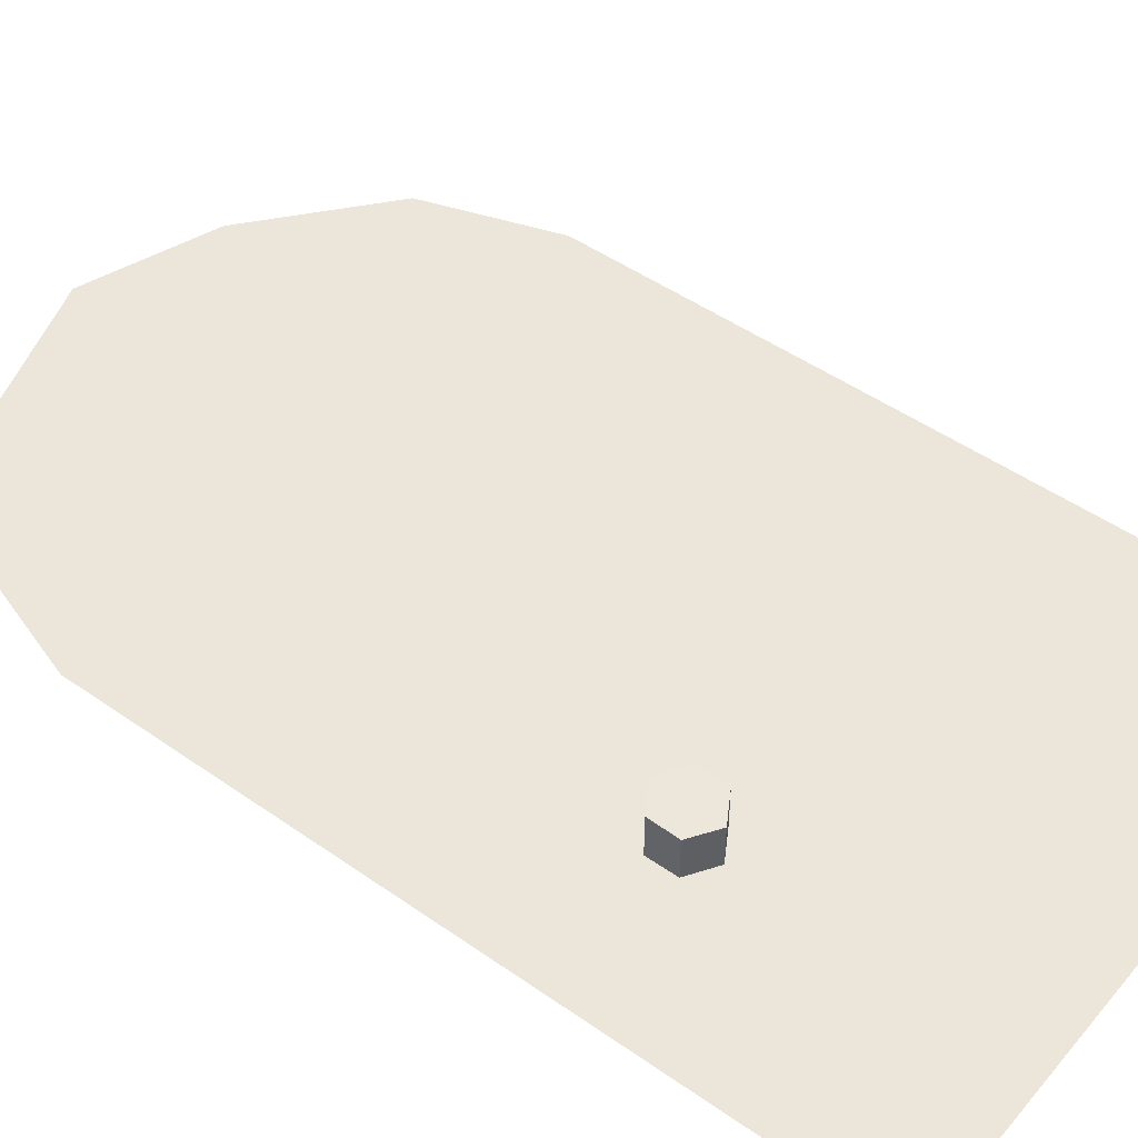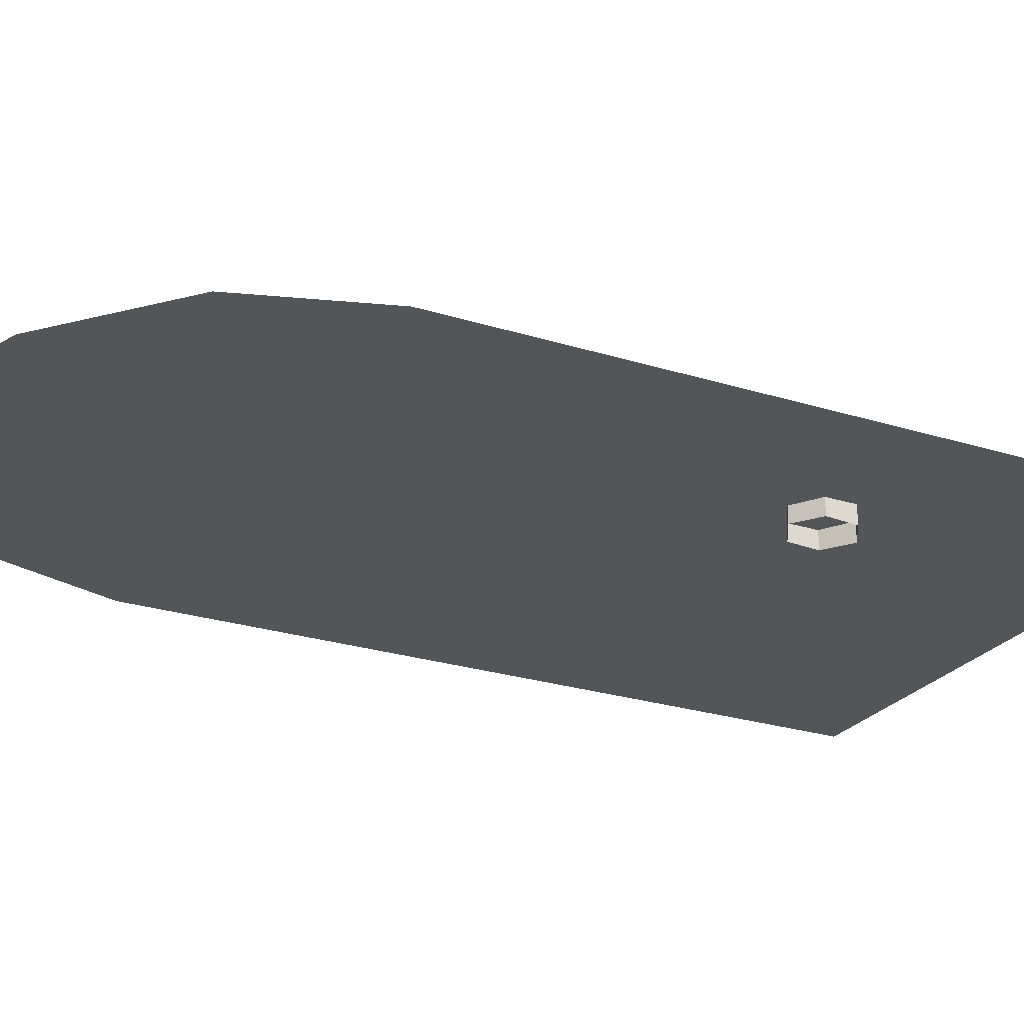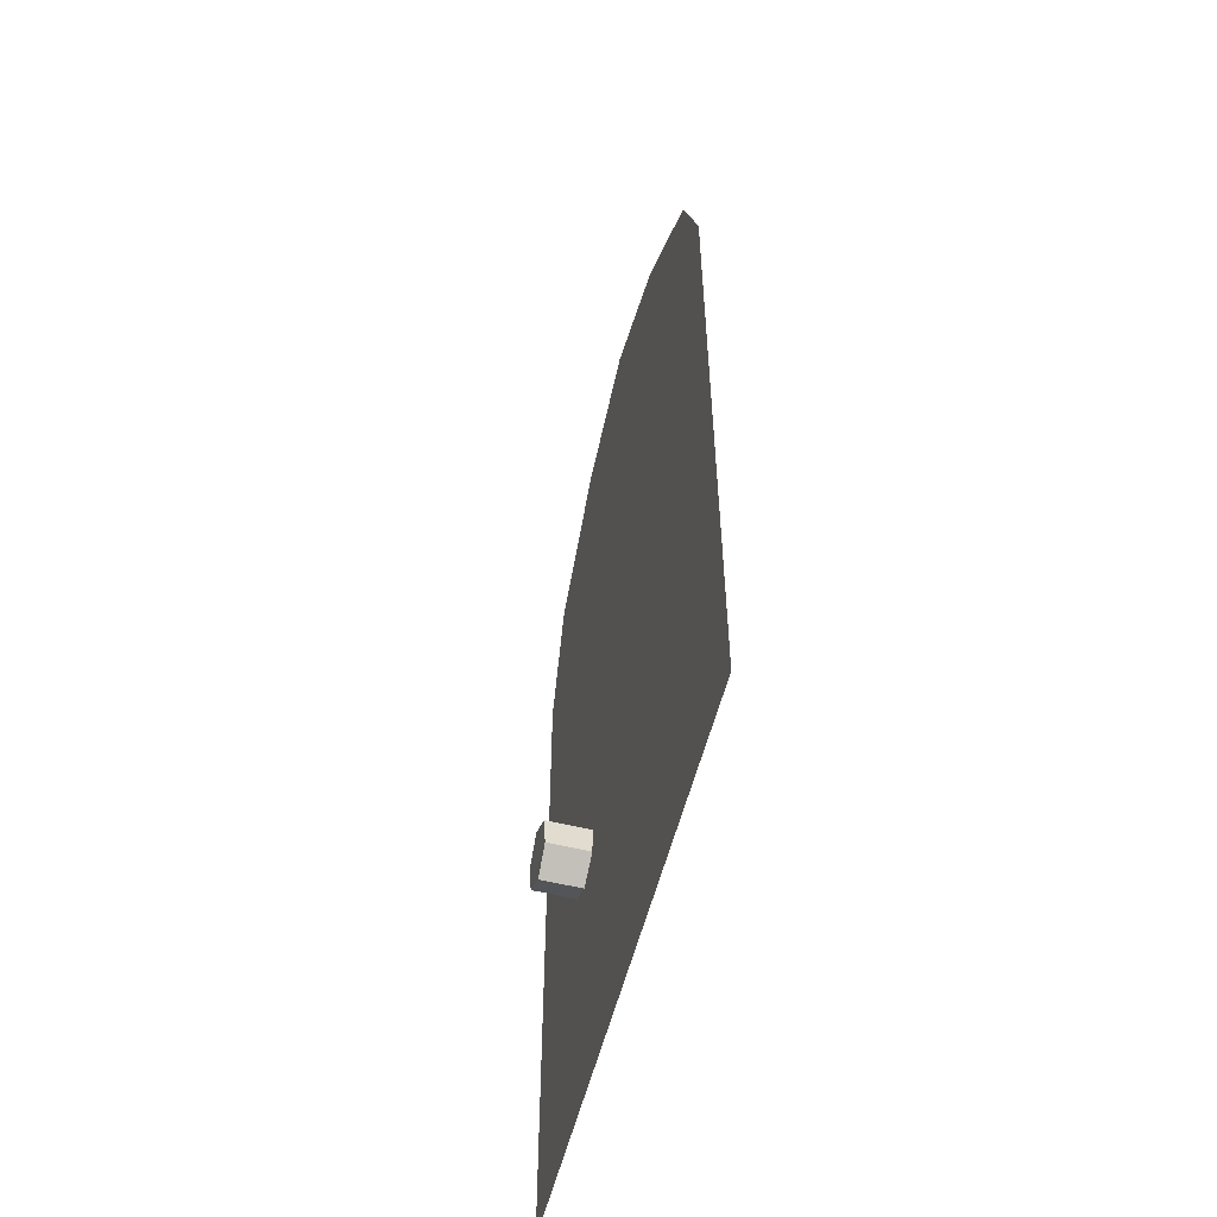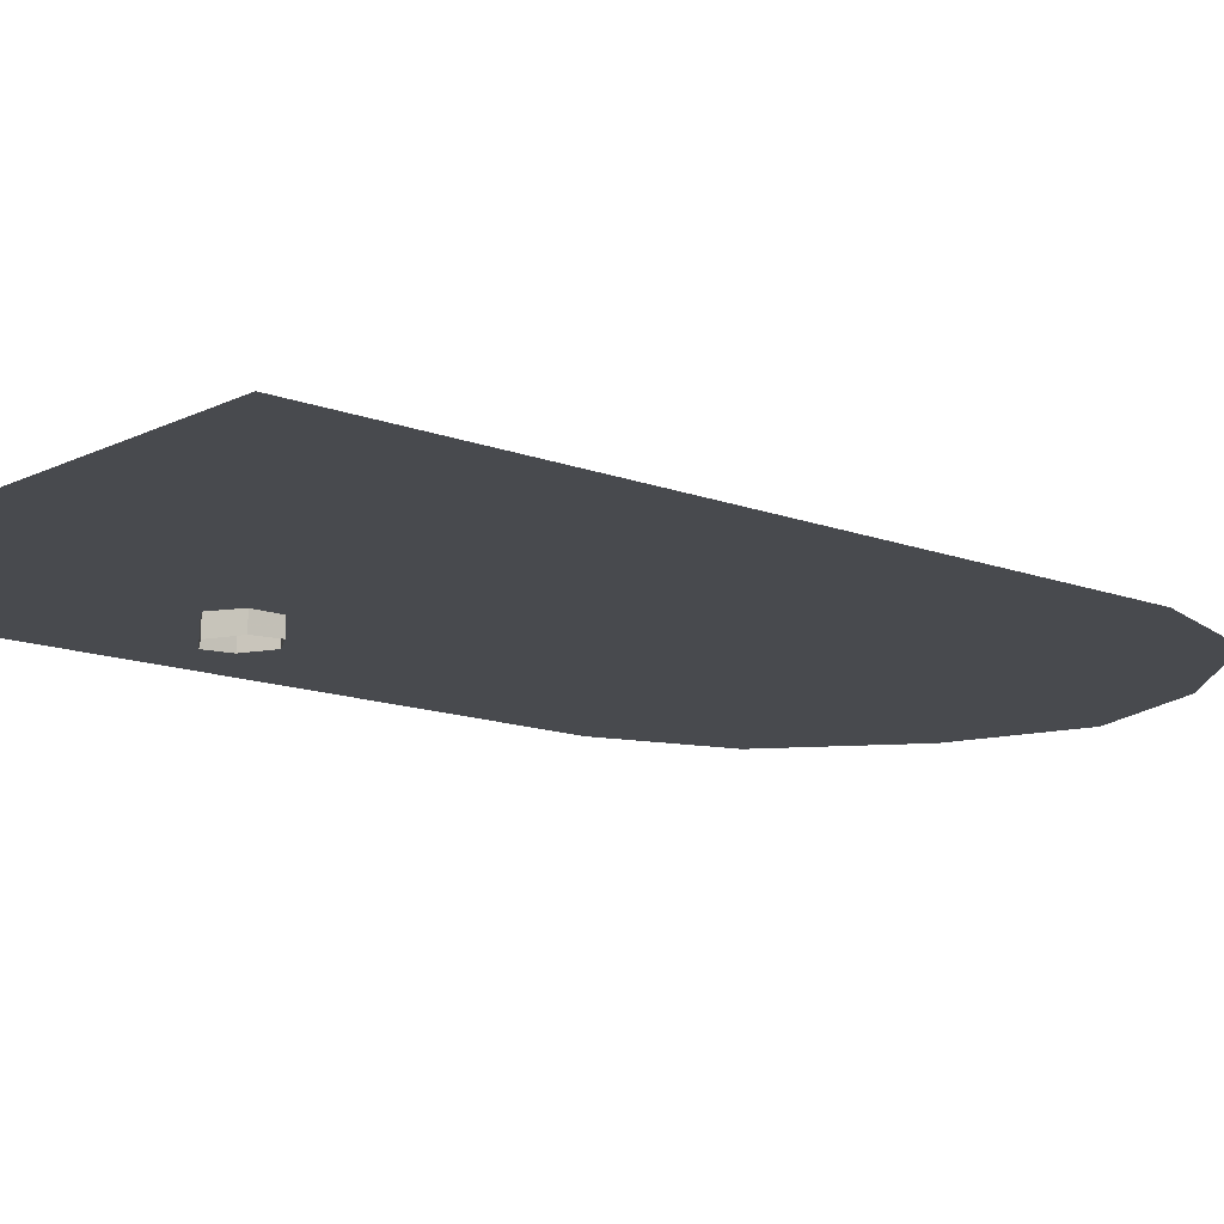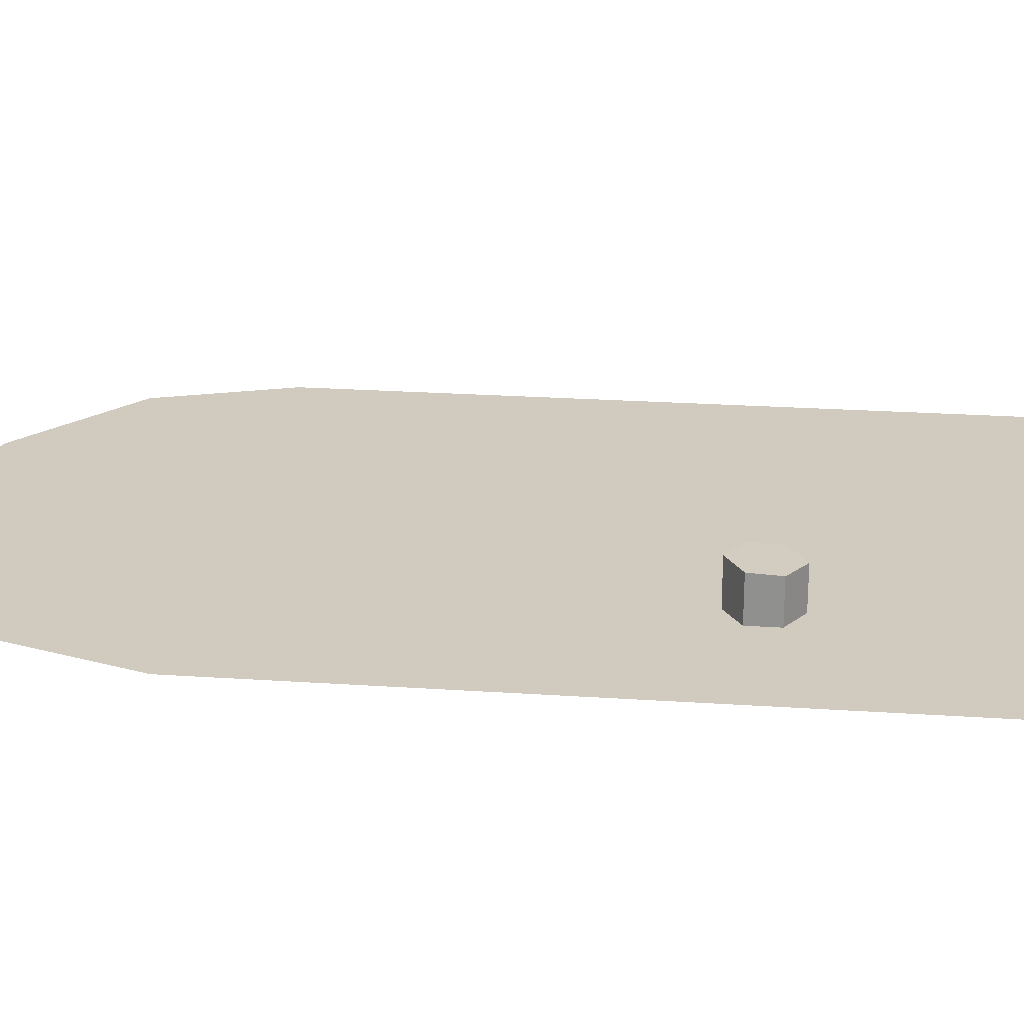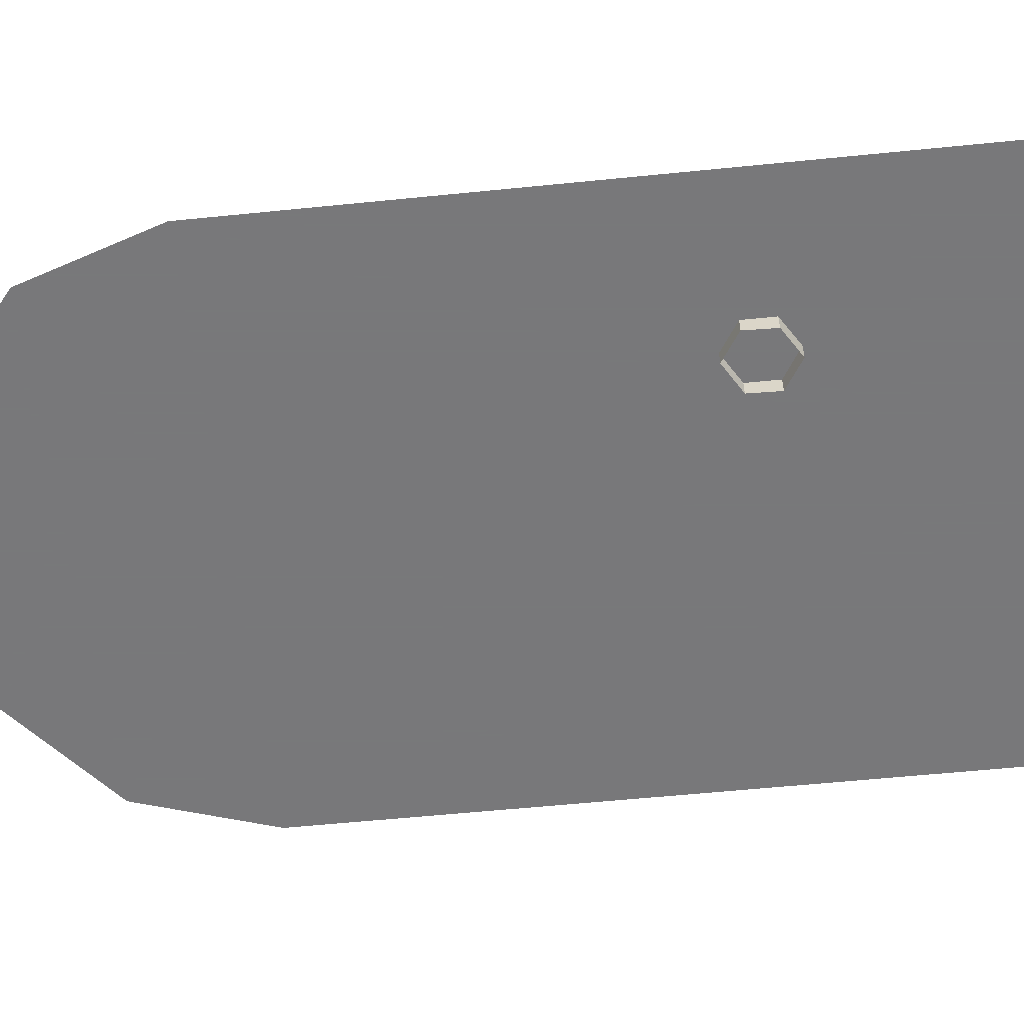
<metadata>
{"format":"obj","ext":"obj","renderer":"f3d","projection":"perspective","resolution":1024,"background":"white","views":[{"elev":48.4,"azim":-51.9,"up":"+Z"},{"elev":-24.7,"azim":-117.4,"up":"+Z"},{"elev":-56.5,"azim":75.7,"up":"+Y"},{"elev":-13.2,"azim":48.6,"up":"+Z"},{"elev":23.4,"azim":-83.5,"up":"+Z"},{"elev":-57.6,"azim":-84.0,"up":"+Z"}]}
</metadata>
<code>
g wood
v -38 -65.15 6.805
v -38 -65.15 6.805
v -38 -65.15 6.805
v -38 -65.15 -7.242
v -38 -65.15 -7.242
v -38 -58.15 -6.891
v -38 -58.15 -6.891
v -38 -58.15 7.156
v -38 -58.15 7.156
v -38 -58.15 7.156
v -31.62 -69.15 6.672
v -31.62 -69.15 6.672
v -31.62 -69.15 6.672
v -31.62 -69.15 -7.375
v -31.62 -69.15 -7.375
v -25 -65.15 6.891
v -25 -65.15 6.891
v -25 -65.15 6.891
v -25 -65.15 -7.156
v -25 -65.15 -7.156
v -25 -58.15 7.242
v -25 -58.15 7.242
v -25 -58.15 7.242
v -25 -58.15 -6.812
v -25 -58.15 -6.812
v -31.62 -54.15 7.375
v -31.62 -54.15 7.375
v -31.62 -54.15 7.375
v -31.62 -54.15 -6.672
v -31.62 -54.15 -6.672
f 7 27 30
f 27 7 9
f 29 22 25
f 22 29 26
f 24 17 20
f 17 24 21
f 19 12 15
f 12 19 16
f 14 2 5
f 2 14 11
f 4 8 6
f 8 4 1
f 3 13 18
f 23 10 18
f 10 3 18
f 23 28 10
g door
v 30 92.84 -3
v 0 92.84 -3
v 0 103.1 -3
v 58 69.84 -3
v 0 69.84 -3
v 67.99 39.84 -3
v 0 39.84 -3
v 67.99 -130 -3
v 0 -130 -3
v -29.99 92.84 -3
v -58 69.84 -3
v -67.99 39.84 -3
v -67.99 -130 -3
f 39 42 43
f 42 39 37
f 36 37 39
f 37 36 34
f 37 41 42
f 41 37 35
f 34 35 37
f 35 34 31
f 35 40 41
f 40 35 32
f 31 32 35
f 32 31 33
f 33 40 32
f 36 39 38

</code>
